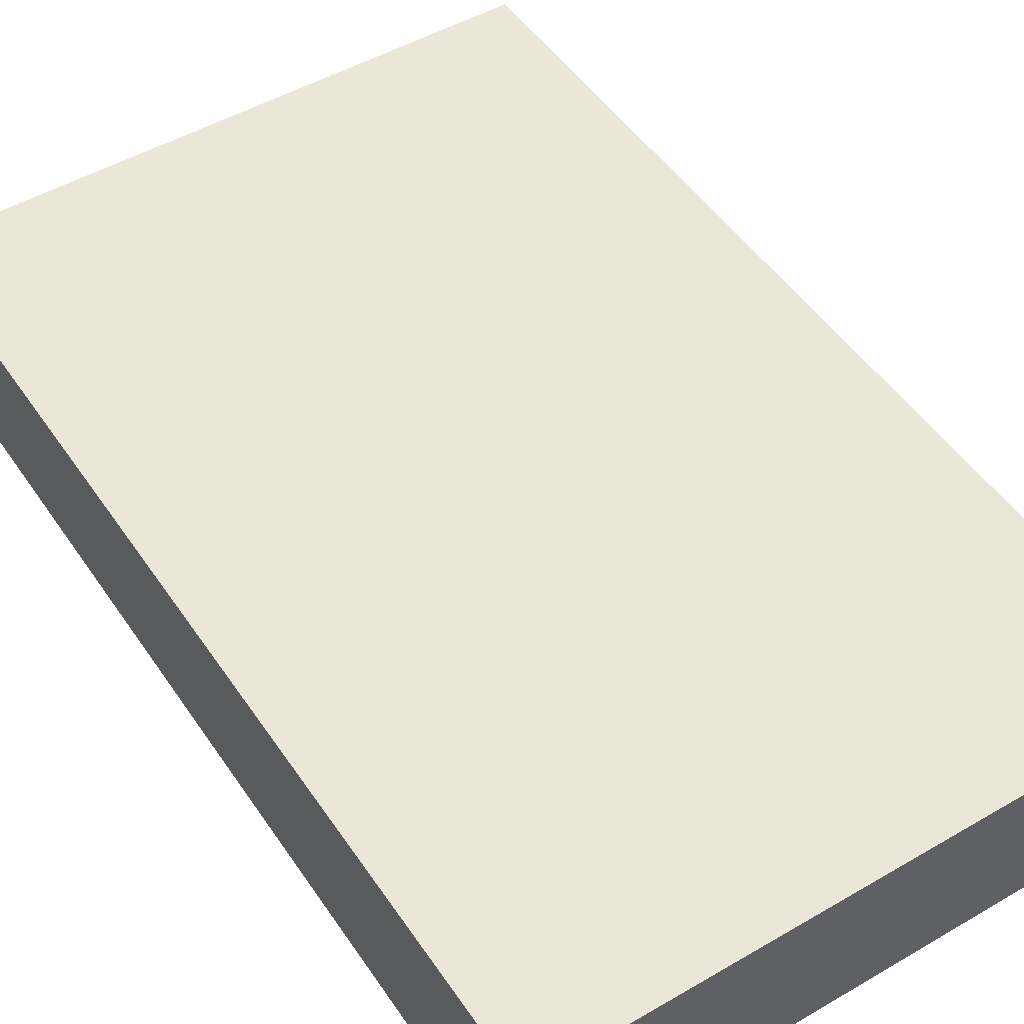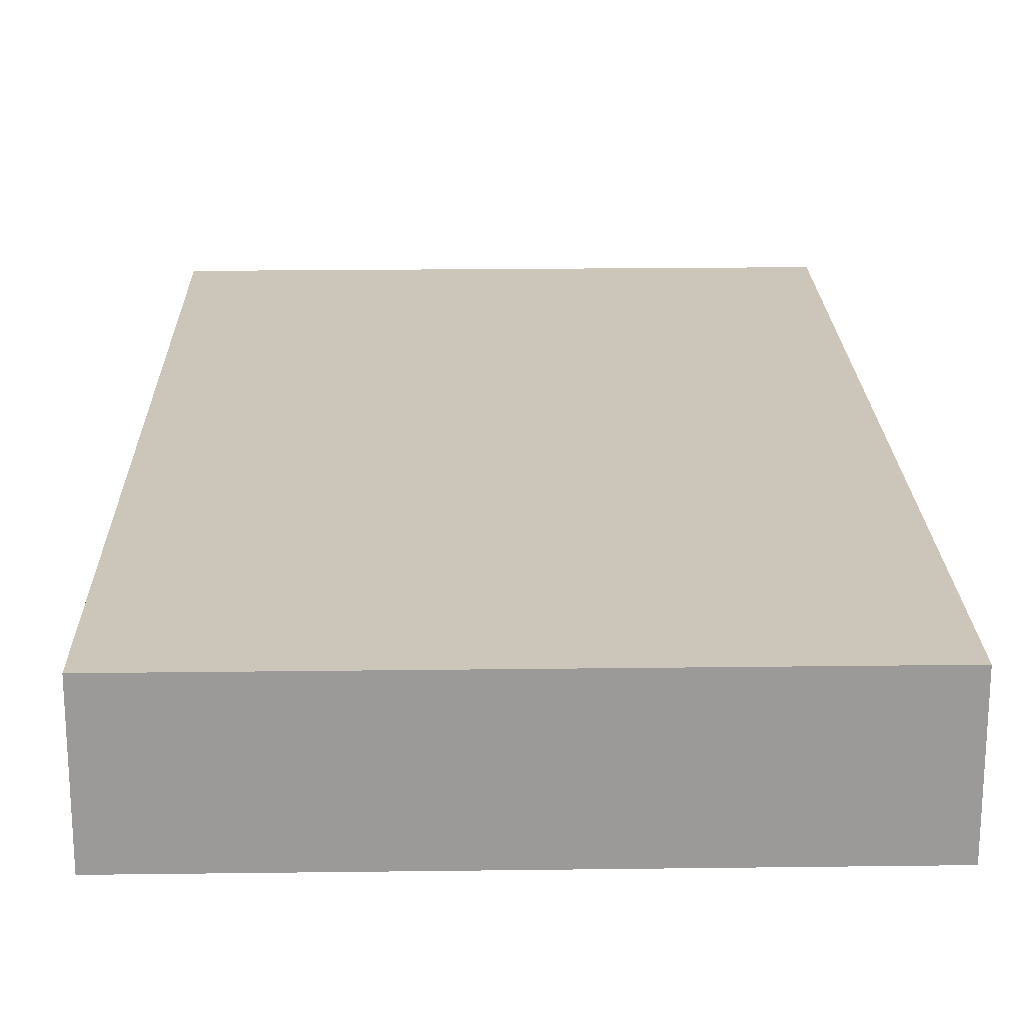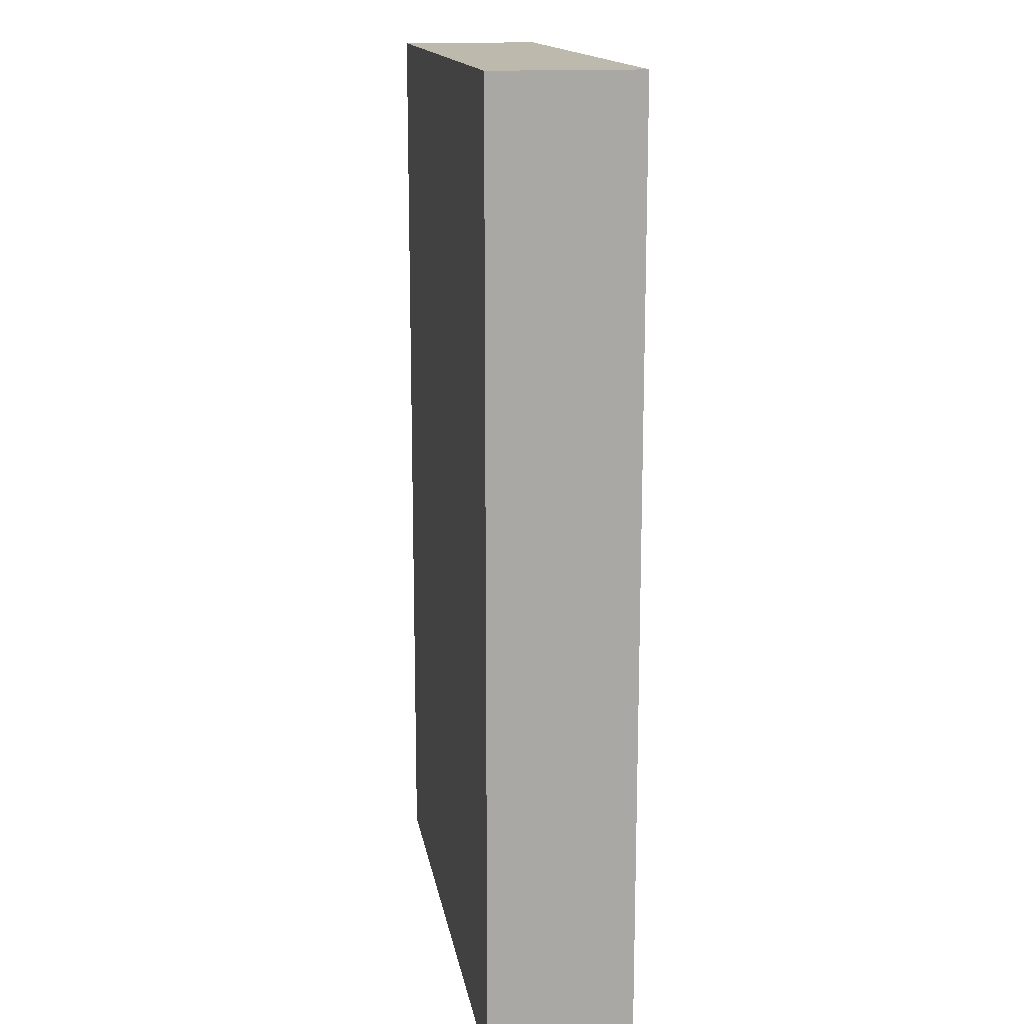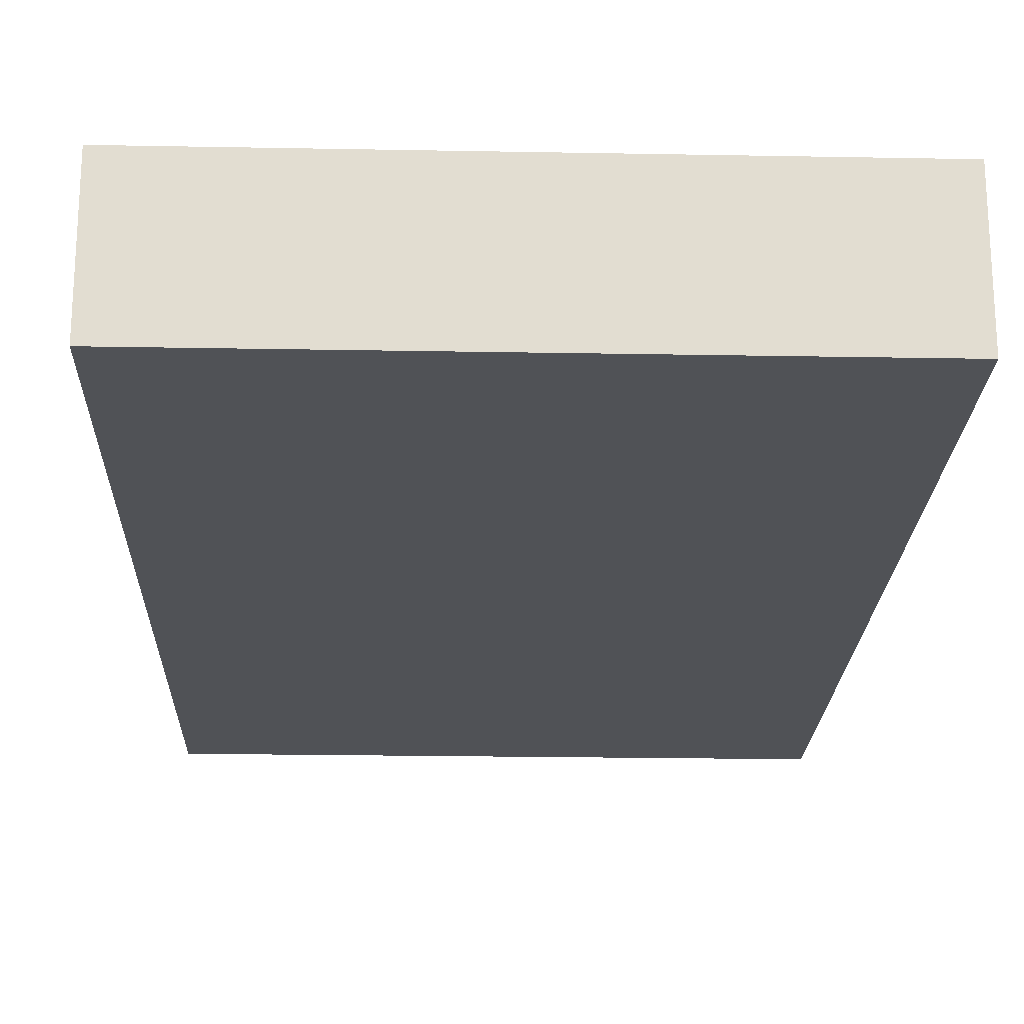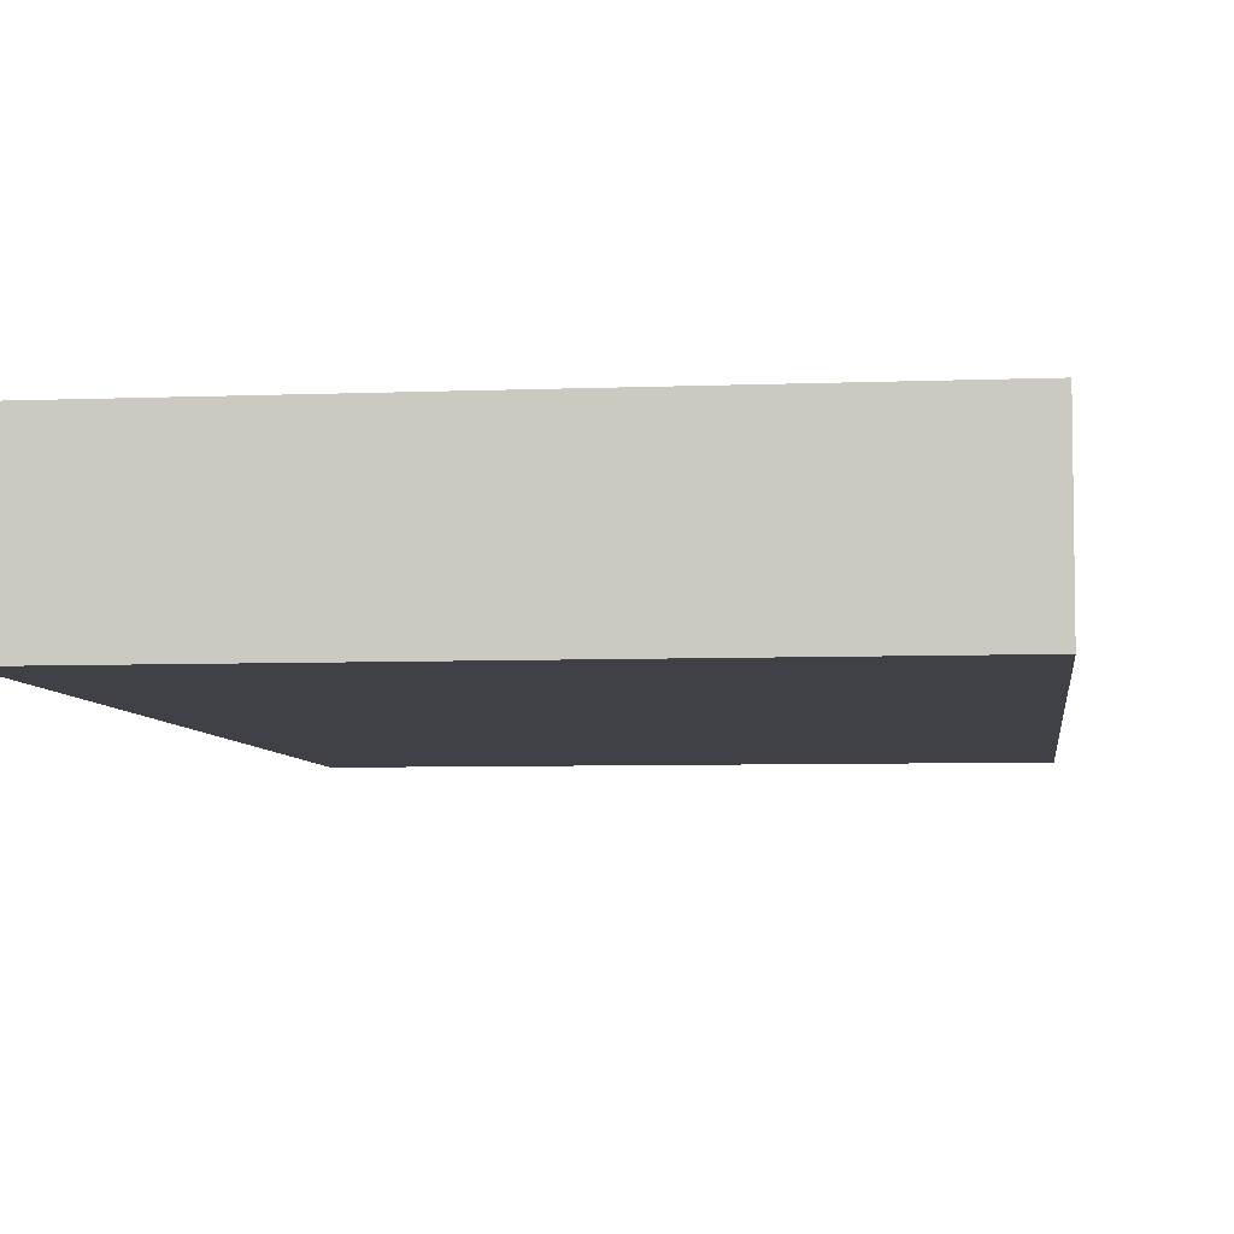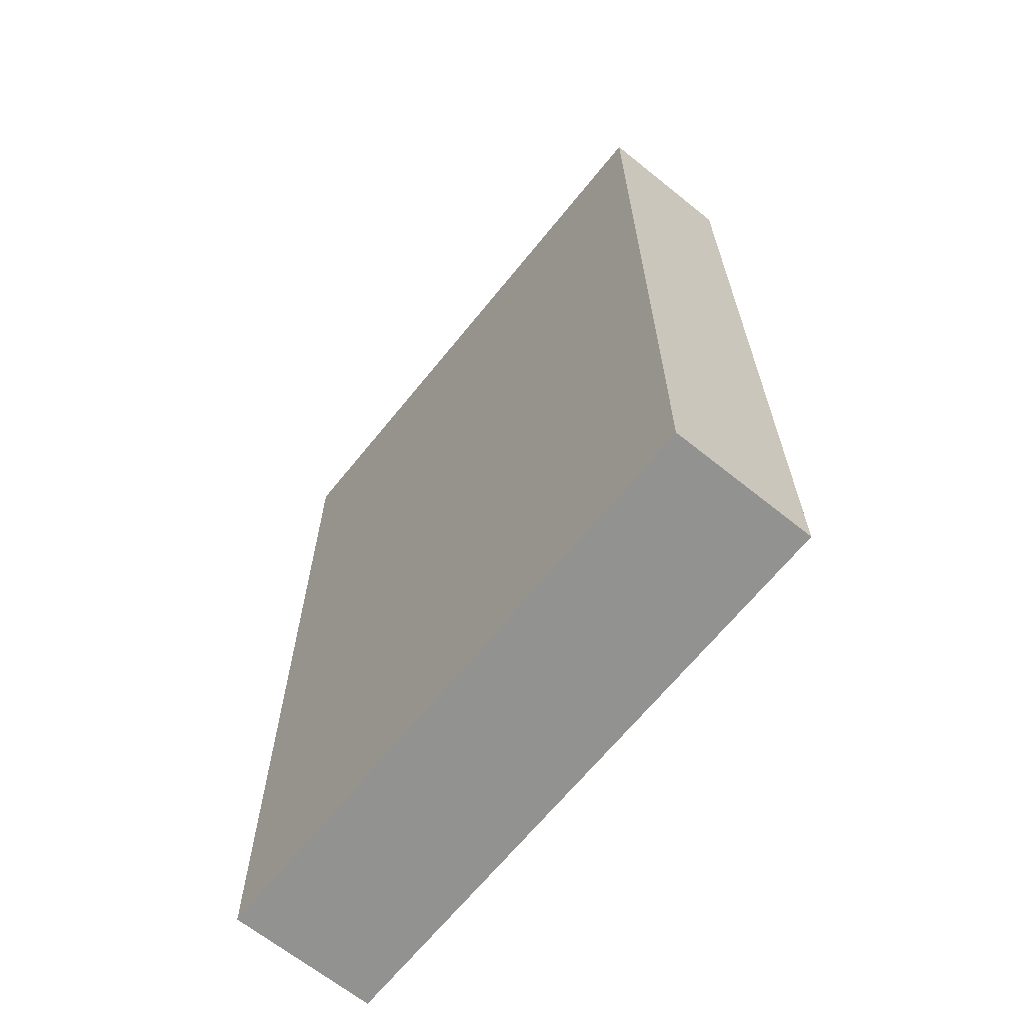
<metadata>
{"format":"obj","ext":"obj","renderer":"f3d","projection":"perspective","resolution":1024,"background":"white","views":[{"elev":49.5,"azim":147.2,"up":"+Y"},{"elev":20.8,"azim":-1.3,"up":"+Y"},{"elev":15.1,"azim":80.8,"up":"+Z"},{"elev":-21.0,"azim":-1.9,"up":"+Y"},{"elev":-6.0,"azim":-173.0,"up":"+Y"},{"elev":-66.3,"azim":-128.9,"up":"+Z"}]}
</metadata>
<code>
o Cube
v 0.4104 0.1 -0.6536
v 0.4104 -0.1 -0.6536
v 0.4104 0.1 0.6536
v 0.4104 -0.1 0.6536
v -0.4104 0.1 -0.6536
v -0.4104 -0.1 -0.6536
v -0.4104 0.1 0.6536
v -0.4104 -0.1 0.6536
f 1 5 7 3
f 4 3 7 8
f 8 7 5 6
f 6 2 4 8
f 2 1 3 4
f 6 5 1 2

</code>
